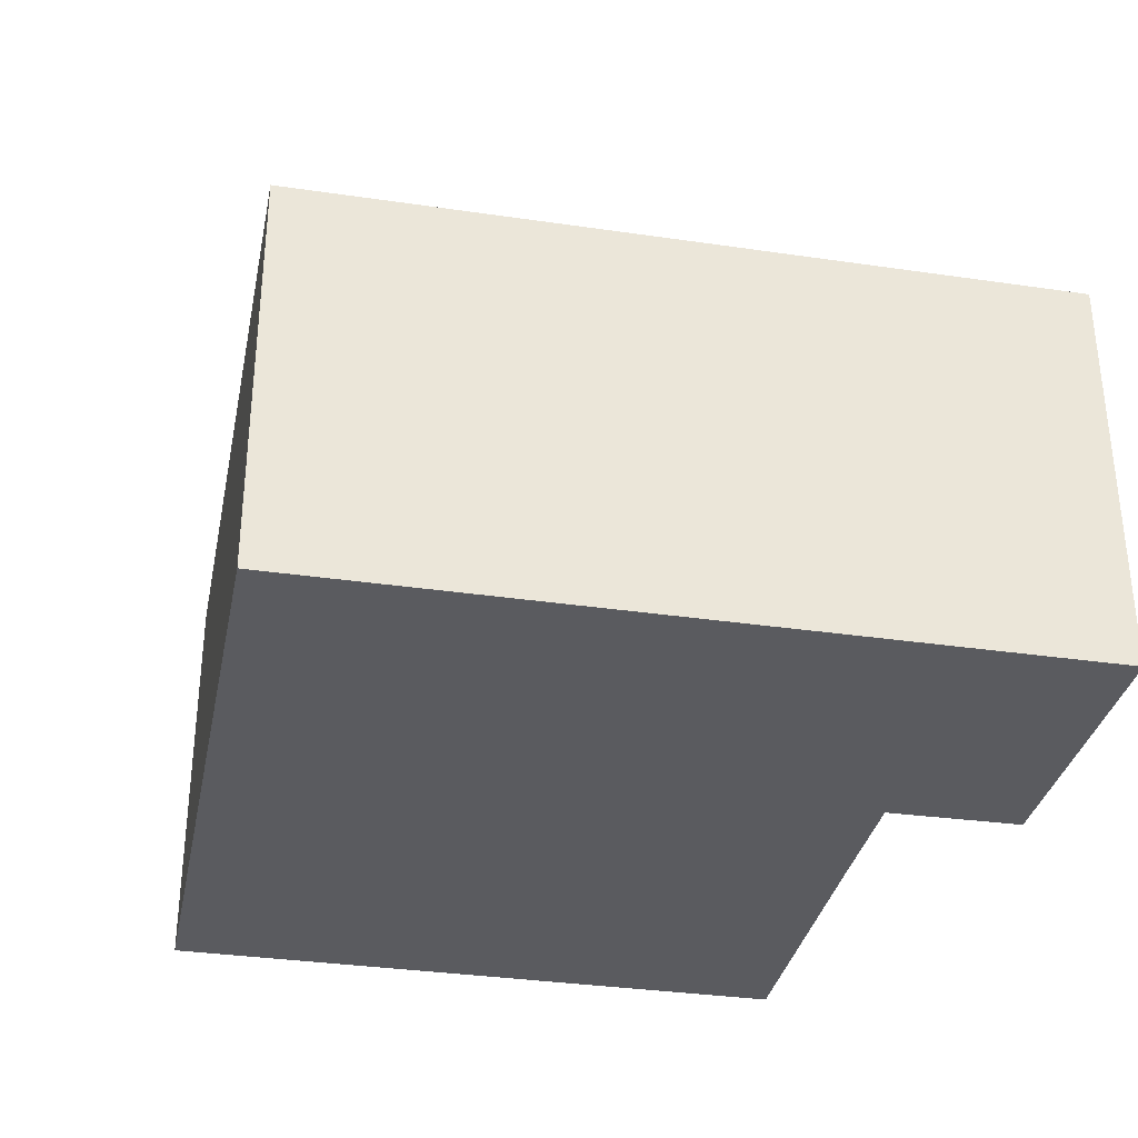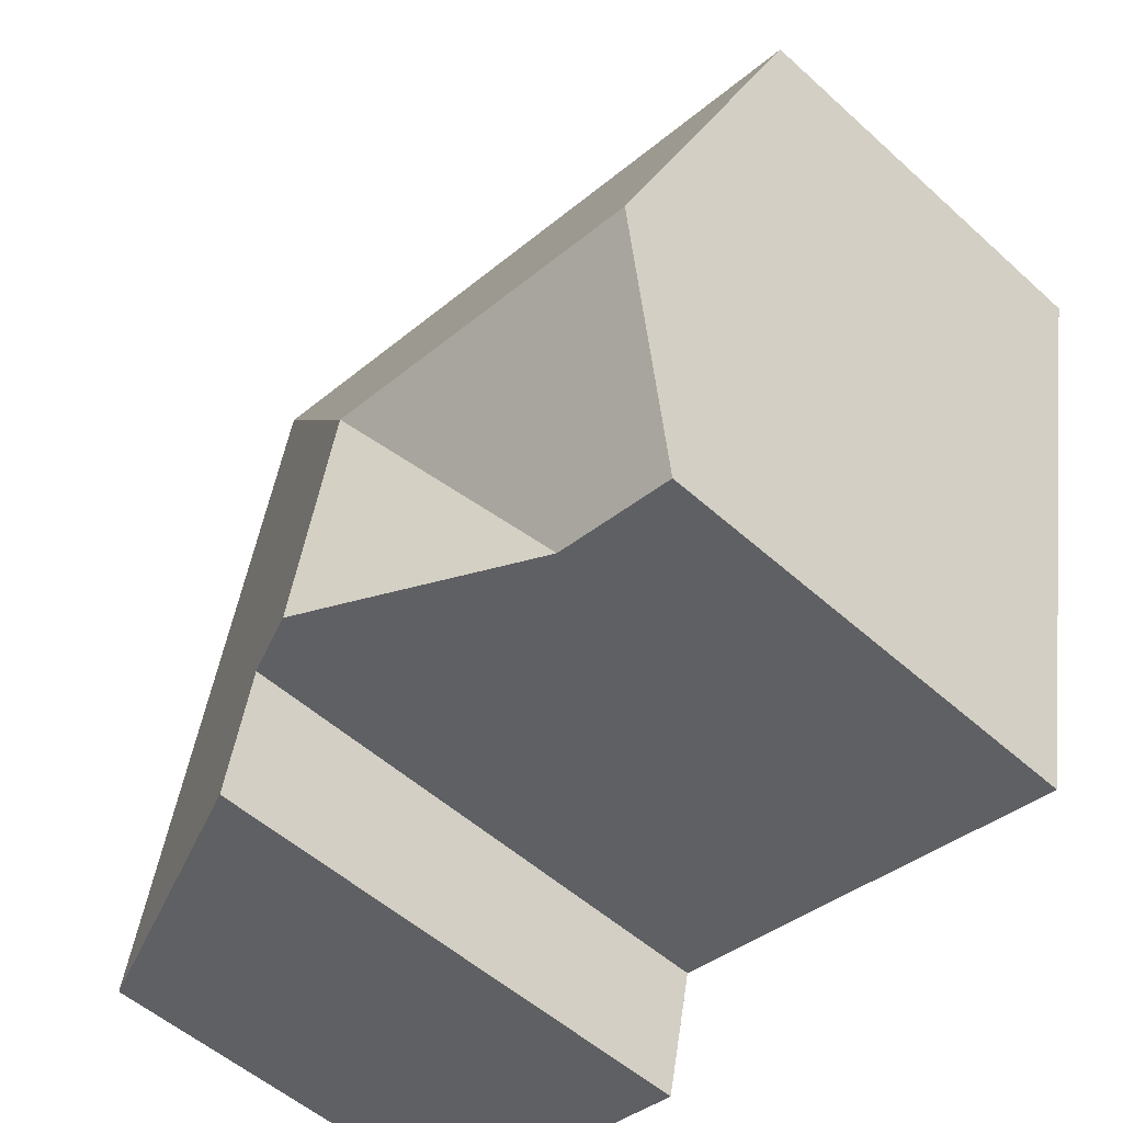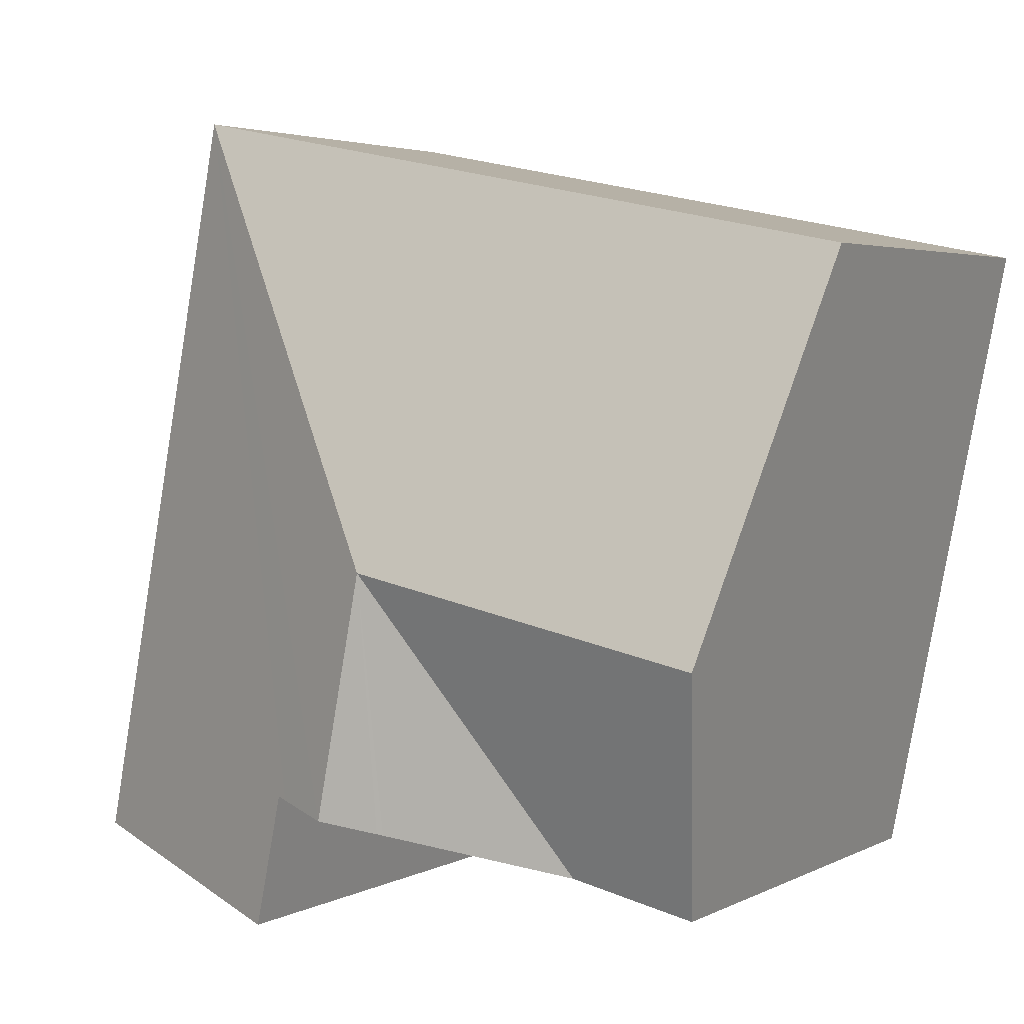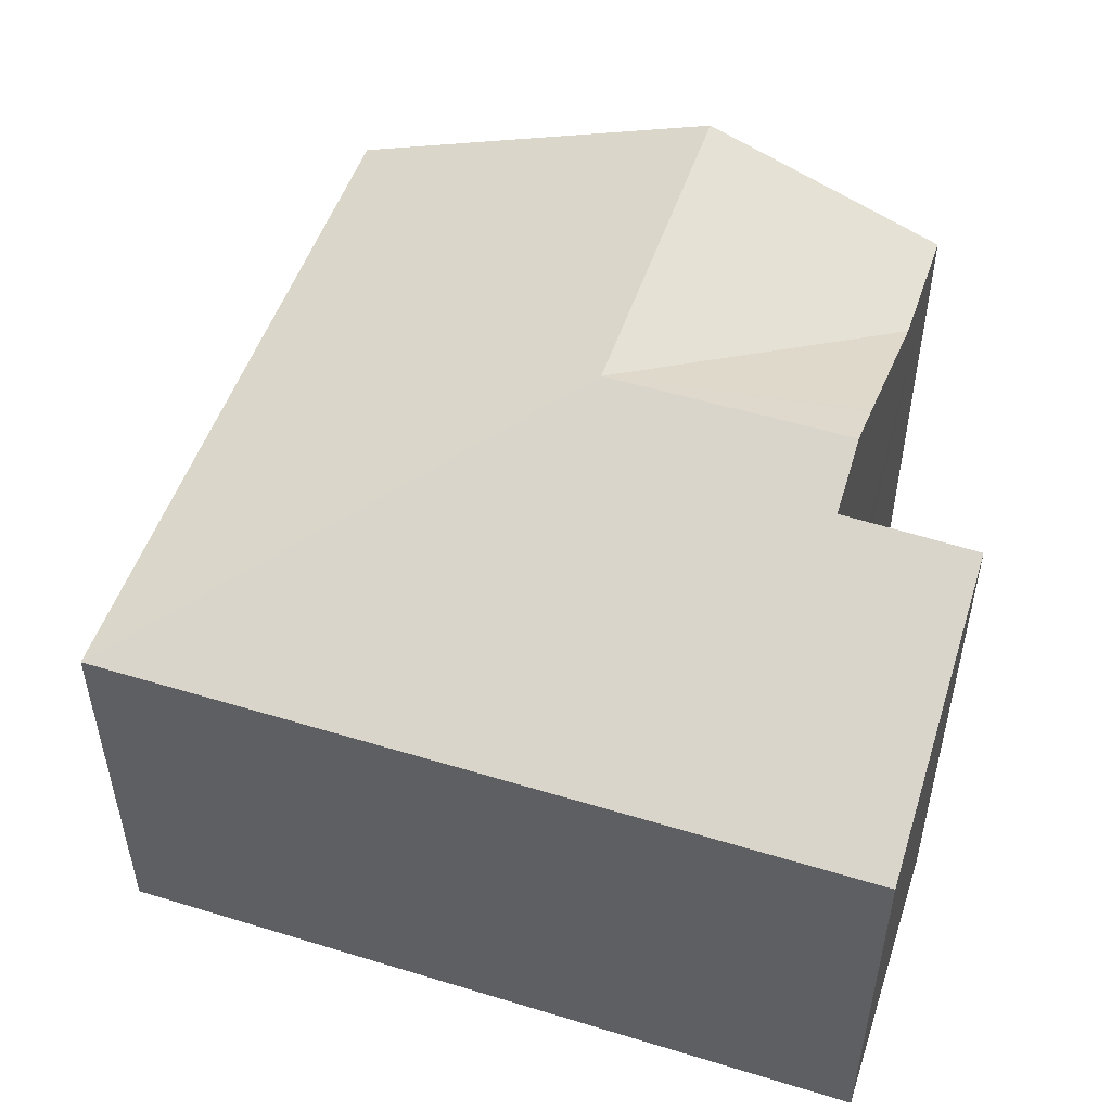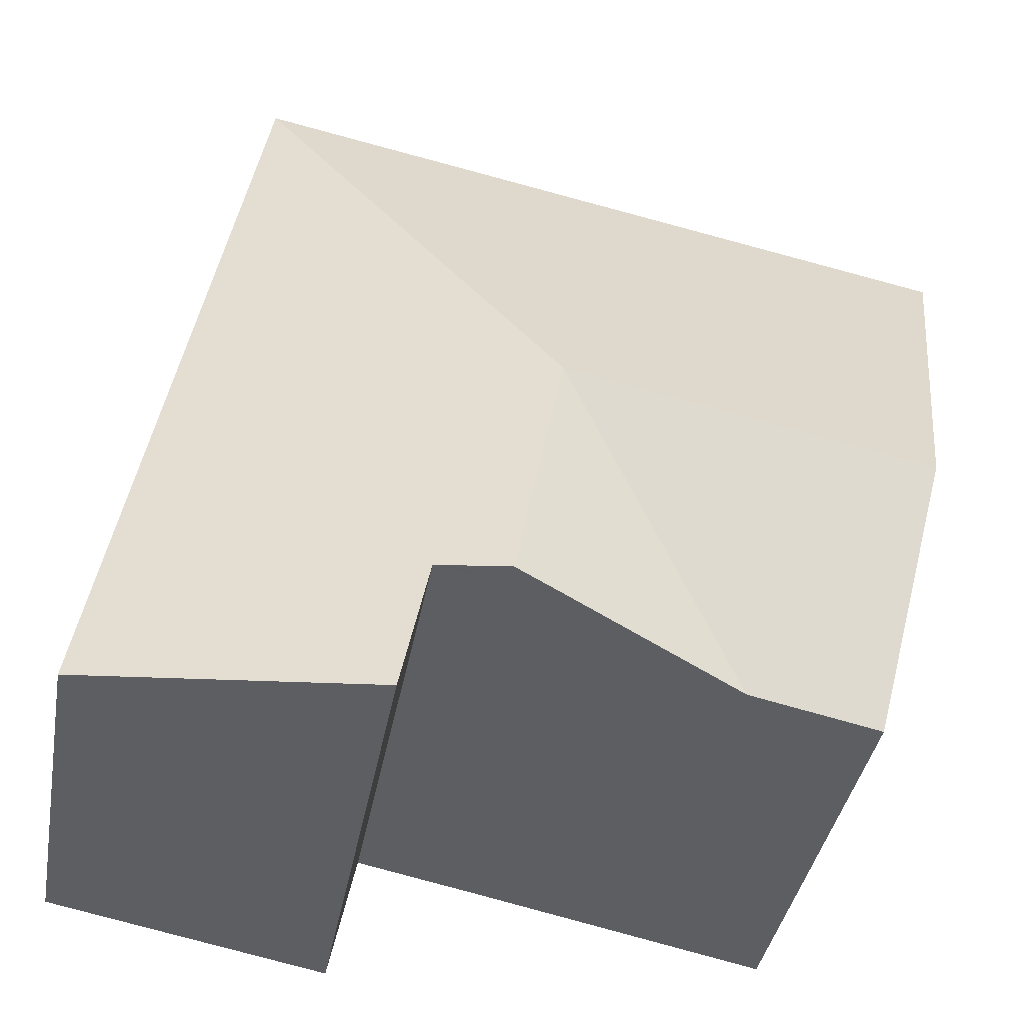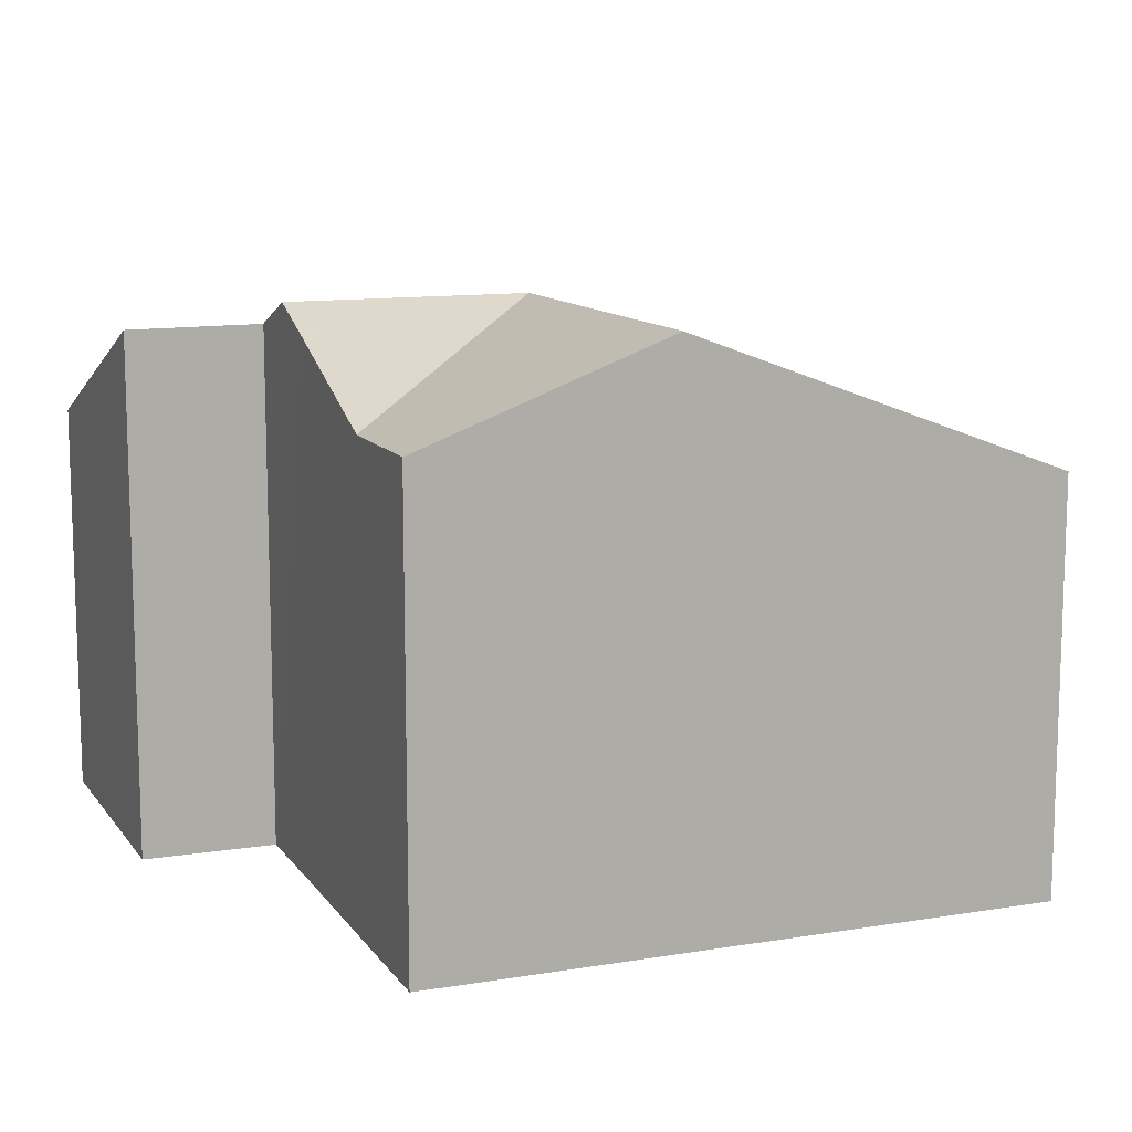
<metadata>
{"format":"obj","ext":"obj","renderer":"f3d","projection":"perspective","resolution":1024,"background":"white","views":[{"elev":-33.5,"azim":67.6,"up":"+Y"},{"elev":-52.8,"azim":-134.1,"up":"+Z"},{"elev":3.7,"azim":-147.8,"up":"+Z"},{"elev":51.5,"azim":97.3,"up":"+Y"},{"elev":-38.7,"azim":169.9,"up":"+Z"},{"elev":11.6,"azim":-122.7,"up":"+Y"}]}
</metadata>
<code>
v  1.011 7.58 -5.181
v  3.408 6.313 -8.182
v  1.665 6.31 -8.533
v  5.939 7.58 -4.214
v  0 5.617 3.439e-16
v  9.857 5.617 1.936
v  7.917 7.194 -9.182
v  11.88 5.619 -8.435
v  7.704 7.2 -8.177
v  7.532 7.205 -7.363
v  7.378 7.266 -7.394
v  6.59 7.58 -7.547
v  5.771 7.254 -7.707
v  5.847 7.285 -7.692
v  1.665 5.225e-16 -8.533
v  0 0 0
v  1.011 3.172e-16 -5.181
v  7.917 5.622e-16 -9.182
v  7.532 4.509e-16 -7.363
v  7.704 5.007e-16 -8.177
v  9.857 -1.185e-16 1.936
v  11.88 5.165e-16 -8.435
v  6.59 4.621e-16 -7.547
v  5.847 4.71e-16 -7.692
v  7.378 4.528e-16 -7.394
v  5.771 4.719e-16 -7.707
v  3.408 5.01e-16 -8.182
g defaultobject
f 1 2 3
f 2 1 4
f 5 4 1
f 4 5 6
f 7 6 8
f 6 7 9
f 6 9 10
f 6 10 11
f 6 11 12
f 6 12 4
f 4 13 2
f 13 4 14
f 14 4 12
f 15 1 3
f 1 15 5
f 5 15 16
f 16 15 17
f 18 9 7
f 9 18 10
f 10 18 19
f 19 18 20
f 16 6 5
f 6 16 21
f 6 22 8
f 22 6 21
f 8 18 7
f 18 8 22
f 11 14 12
f 14 11 10
f 14 10 19
f 14 19 13
f 13 19 2
f 2 19 3
f 3 19 23
f 3 23 24
f 3 24 15
f 23 19 25
f 15 24 26
f 15 26 27
f 22 21 18
f 19 18 21
f 16 19 21
f 20 18 19
f 25 19 16
f 23 25 16
f 24 23 16
f 26 24 16
f 27 26 16
f 17 27 16
f 15 27 17

</code>
